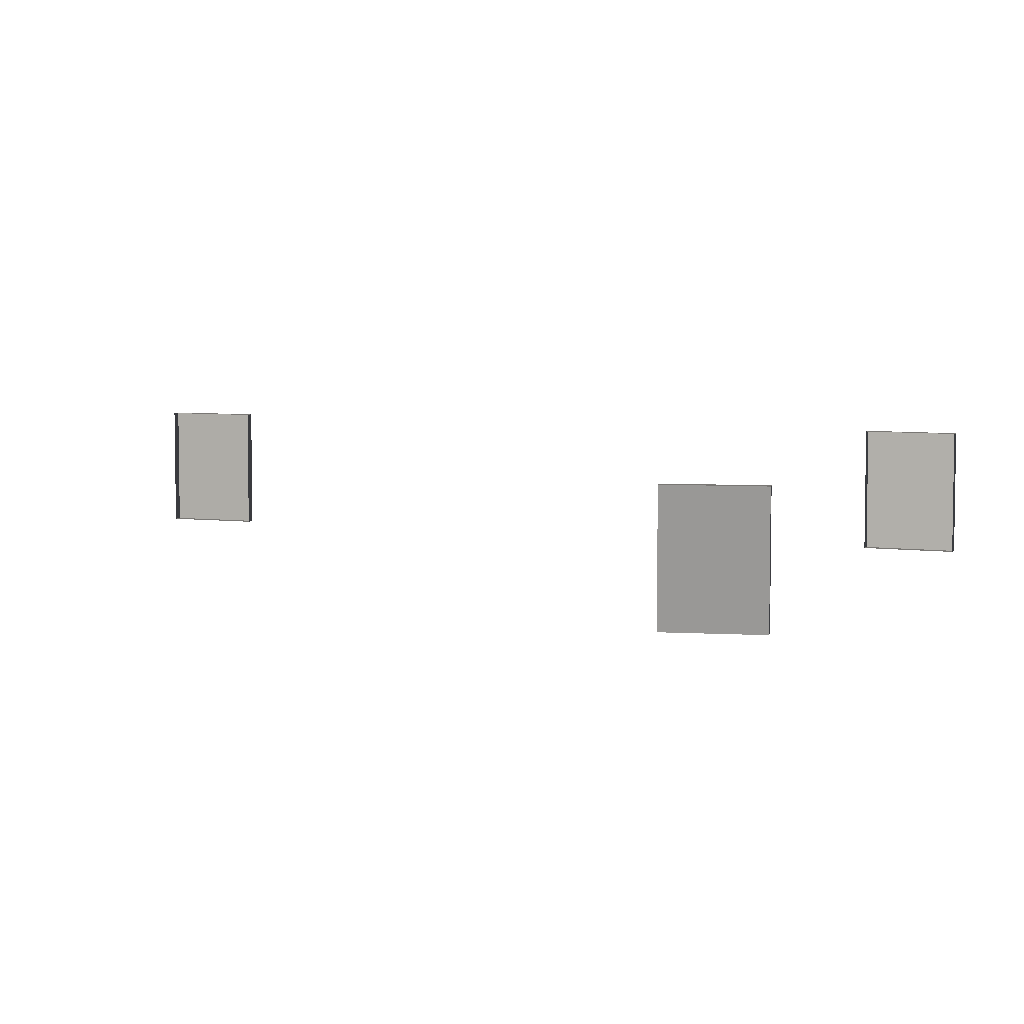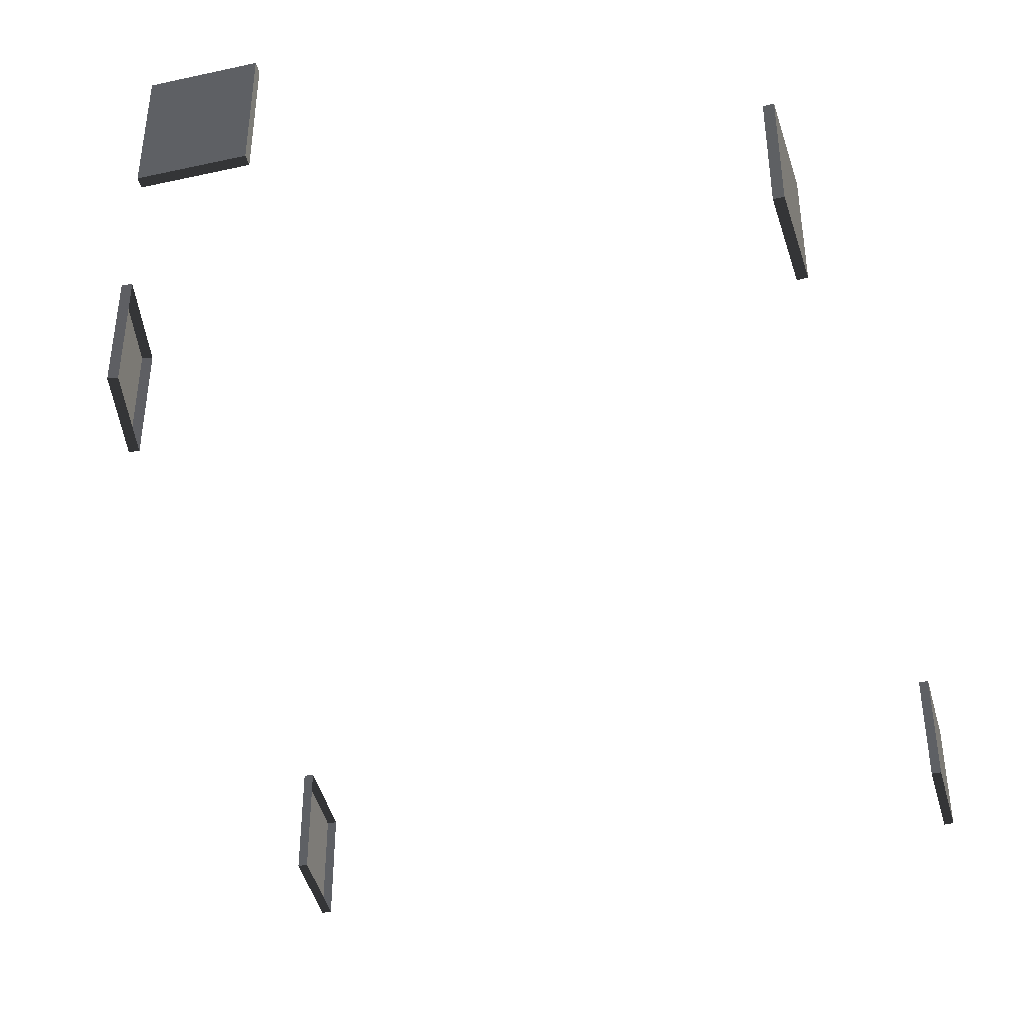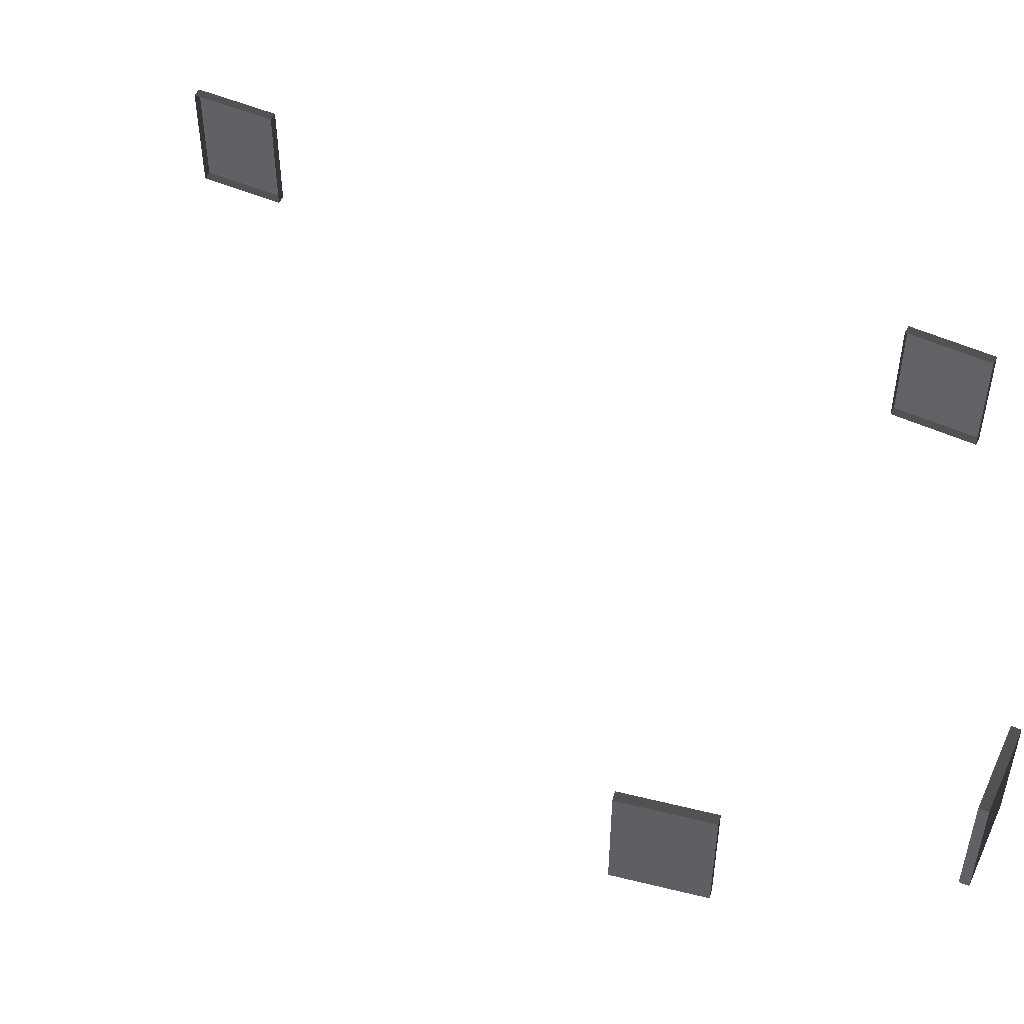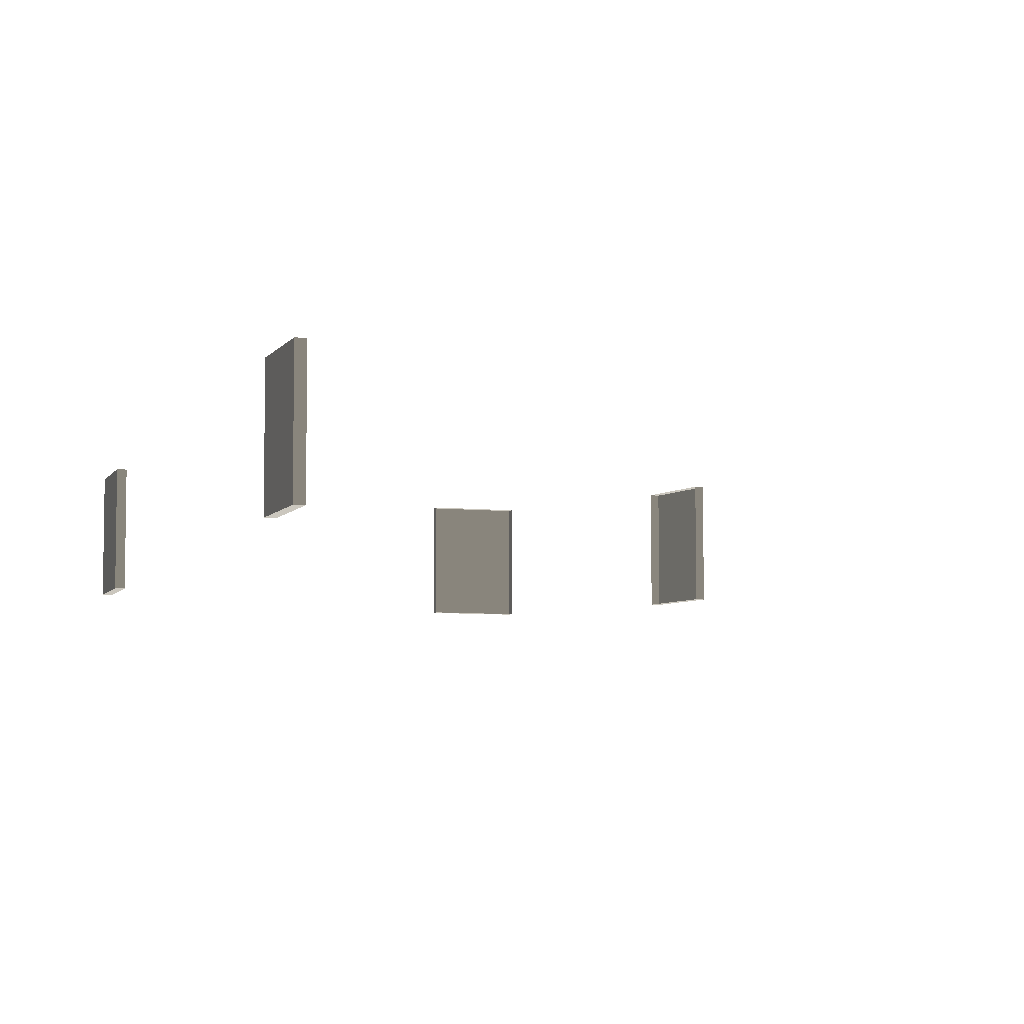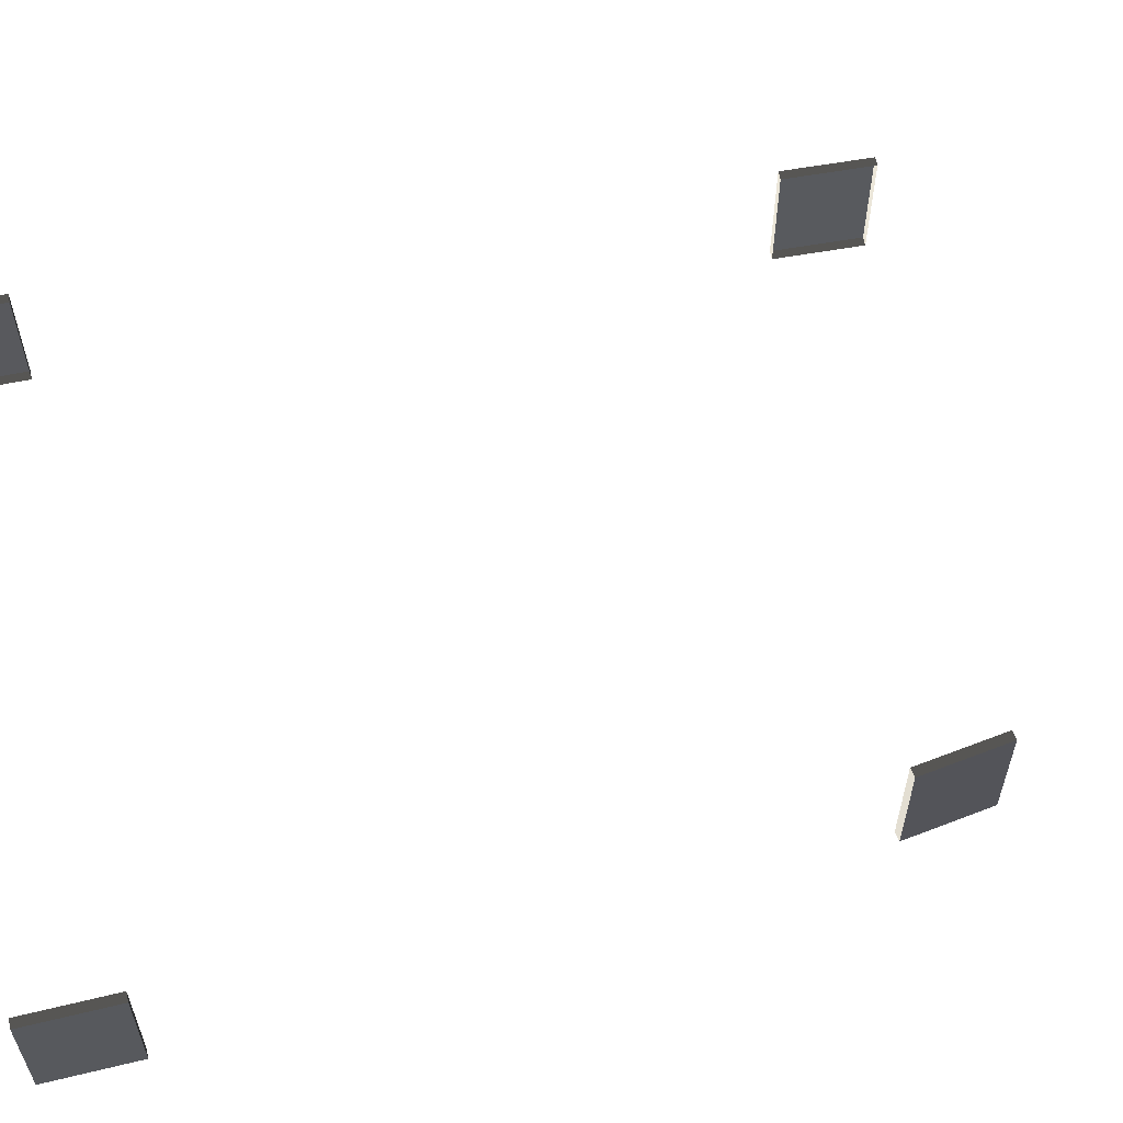
<metadata>
{"format":"obj","ext":"obj","renderer":"f3d","projection":"perspective","resolution":1024,"background":"white","views":[{"elev":6.2,"azim":108.6,"up":"+Z"},{"elev":-43.0,"azim":-165.6,"up":"+Z"},{"elev":51.1,"azim":114.0,"up":"+Z"},{"elev":-6.2,"azim":-19.3,"up":"+Z"},{"elev":59.3,"azim":77.1,"up":"+Z"}]}
</metadata>
<code>
v 5.332 -6.065 2.09
v 5.31 -4.924 2.09
v 5.31 -4.924 0.5801
v 5.332 -6.065 0.5801
v 5.332 -6.065 0.5801
v 5.31 -4.924 0.5801
v 5.19 -4.927 0.5801
v 5.212 -6.067 0.5801
v 5.31 -4.924 2.09
v 5.332 -6.065 2.09
v 5.212 -6.067 2.09
v 5.19 -4.927 2.09
v 5.31 -4.924 0.5801
v 5.31 -4.924 2.09
v 5.19 -4.927 2.09
v 5.19 -4.927 0.5801
v 5.332 -6.065 2.09
v 5.332 -6.065 0.5801
v 5.212 -6.067 0.5801
v 5.212 -6.067 2.09
v 4.691 3.129 2.09
v 4.515 4.256 2.09
v 4.515 4.256 0.5801
v 4.691 3.129 0.5801
v 4.691 3.129 0.5801
v 4.515 4.256 0.5801
v 4.396 4.237 0.5801
v 4.573 3.11 0.5801
v 4.515 4.256 2.09
v 4.691 3.129 2.09
v 4.573 3.11 2.09
v 4.396 4.237 2.09
v 4.515 4.256 0.5801
v 4.515 4.256 2.09
v 4.396 4.237 2.09
v 4.396 4.237 0.5801
v 4.691 3.129 2.09
v 4.691 3.129 0.5801
v 4.573 3.11 0.5801
v 4.573 3.11 2.09
v 3.215 6.796 2.09
v 2.074 6.803 2.09
v 2.074 6.803 0.5801
v 3.215 6.796 0.5801
v 3.215 6.796 0.5801
v 2.074 6.803 0.5801
v 2.074 6.683 0.5801
v 3.214 6.676 0.5801
v 2.074 6.803 2.09
v 3.215 6.796 2.09
v 3.214 6.676 2.09
v 2.074 6.683 2.09
v 2.074 6.803 0.5801
v 2.074 6.803 2.09
v 2.074 6.683 2.09
v 2.074 6.683 0.5801
v 3.215 6.796 2.09
v 3.215 6.796 0.5801
v 3.214 6.676 0.5801
v 3.214 6.676 2.09
v -3.026 4.95 2.09
v -3.075 3.811 2.09
v -3.075 3.811 0.5801
v -3.026 4.95 0.5801
v -3.026 4.95 0.5801
v -3.075 3.811 0.5801
v -2.955 3.805 0.5801
v -2.906 4.945 0.5801
v -3.075 3.811 2.09
v -3.026 4.95 2.09
v -2.906 4.945 2.09
v -2.955 3.805 2.09
v -3.075 3.811 0.5801
v -3.075 3.811 2.09
v -2.955 3.805 2.09
v -2.955 3.805 0.5801
v -3.026 4.95 2.09
v -3.026 4.95 0.5801
v -2.906 4.945 0.5801
v -2.906 4.945 2.09
v -3.318 -5 2.09
v -3.332 -6.141 2.09
v -3.332 -6.141 0.5801
v -3.318 -5 0.5801
v -3.318 -5 0.5801
v -3.332 -6.141 0.5801
v -3.212 -6.142 0.5801
v -3.198 -5.002 0.5801
v -3.332 -6.141 2.09
v -3.318 -5 2.09
v -3.198 -5.002 2.09
v -3.212 -6.142 2.09
v -3.332 -6.141 0.5801
v -3.332 -6.141 2.09
v -3.212 -6.142 2.09
v -3.212 -6.142 0.5801
v -3.318 -5 2.09
v -3.318 -5 0.5801
v -3.198 -5.002 0.5801
v -3.198 -5.002 2.09
g Building_t7.006_35826_457
f 1 3 2
f 1 4 3
f 5 7 6
f 5 8 7
f 9 11 10
f 9 12 11
f 13 15 14
f 13 16 15
f 17 19 18
f 17 20 19
f 21 23 22
f 21 24 23
f 25 27 26
f 25 28 27
f 29 31 30
f 29 32 31
f 33 35 34
f 33 36 35
f 37 39 38
f 37 40 39
f 41 43 42
f 41 44 43
f 45 47 46
f 45 48 47
f 49 51 50
f 49 52 51
f 53 55 54
f 53 56 55
f 57 59 58
f 57 60 59
f 61 63 62
f 61 64 63
f 65 67 66
f 65 68 67
f 69 71 70
f 69 72 71
f 73 75 74
f 73 76 75
f 77 79 78
f 77 80 79
f 81 83 82
f 81 84 83
f 85 87 86
f 85 88 87
f 89 91 90
f 89 92 91
f 93 95 94
f 93 96 95
f 97 99 98
f 97 100 99

</code>
